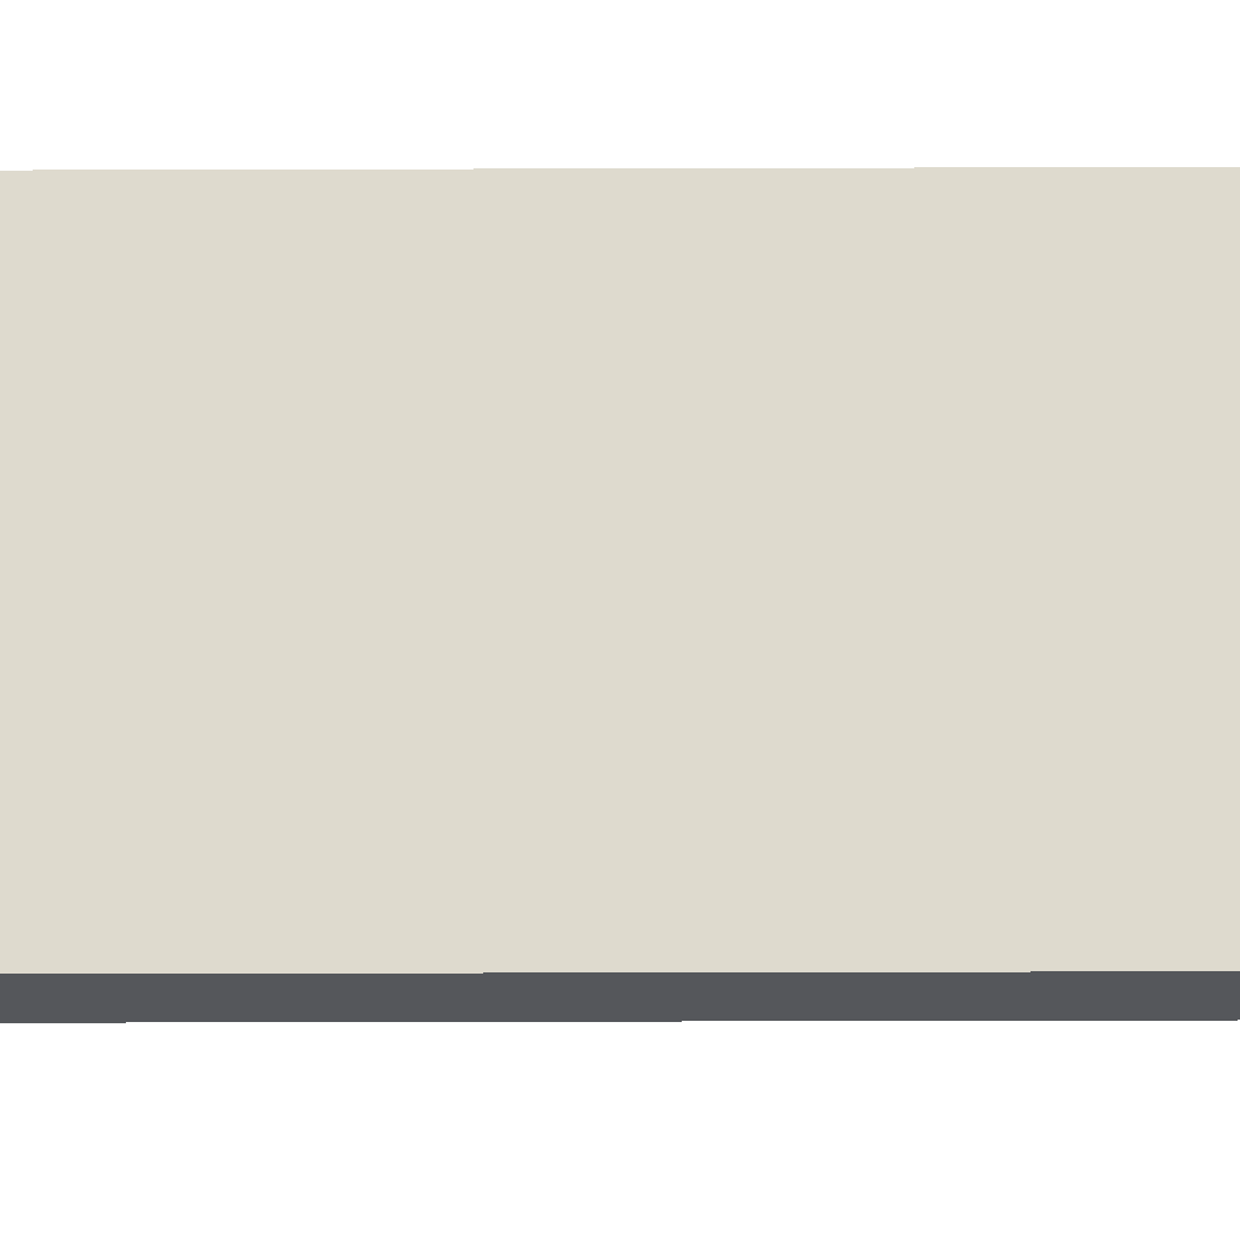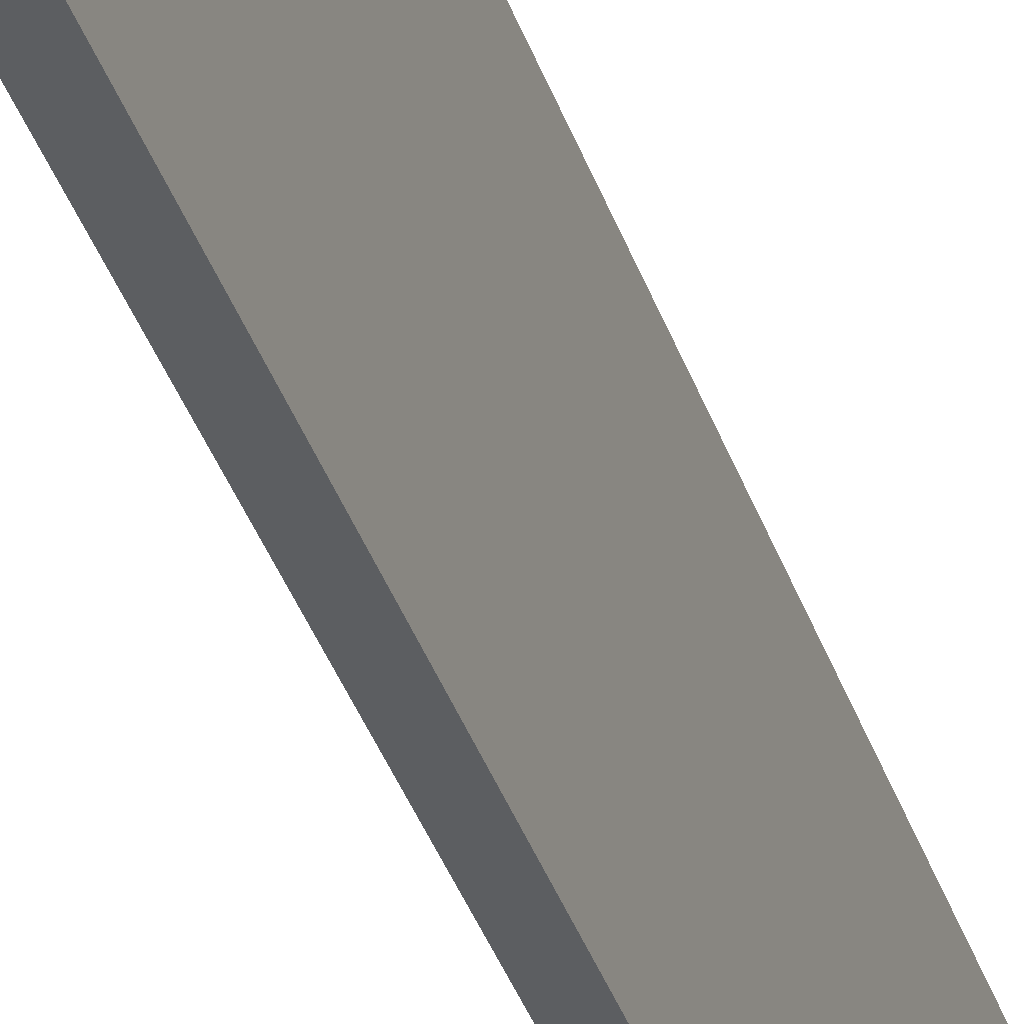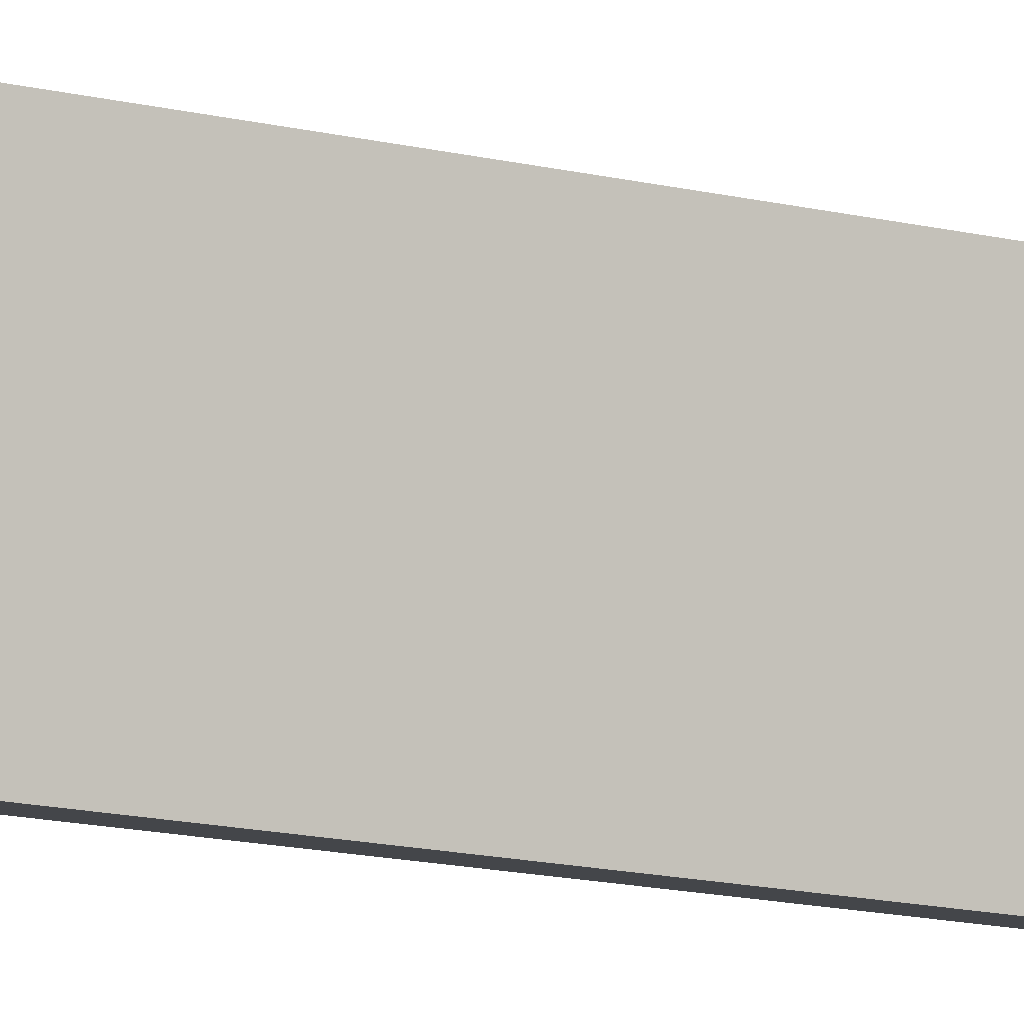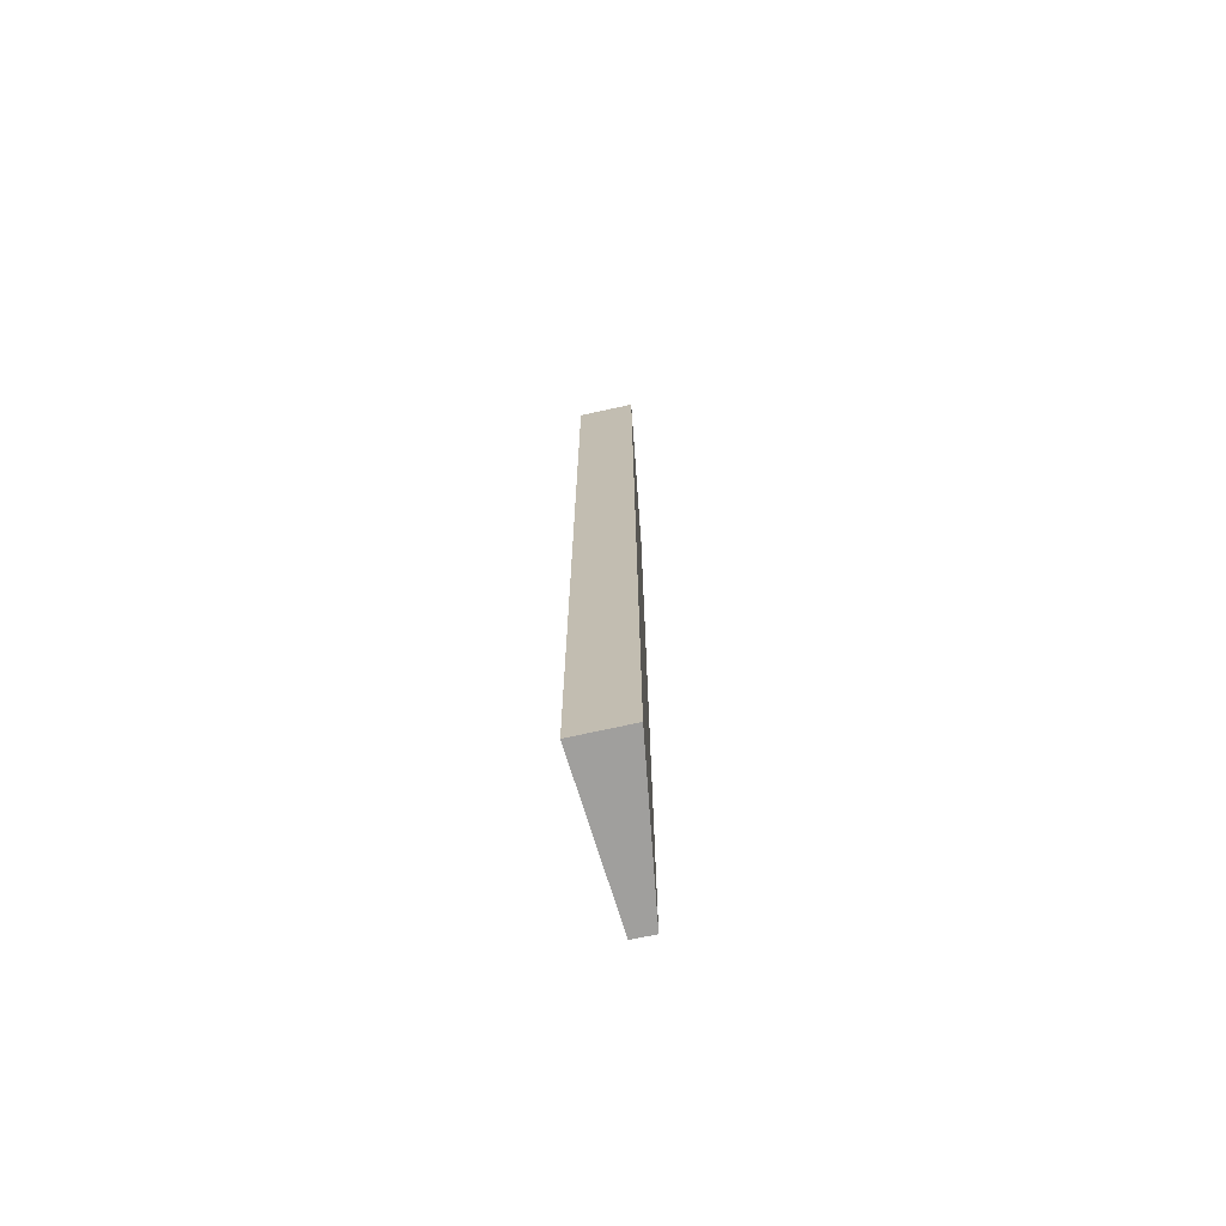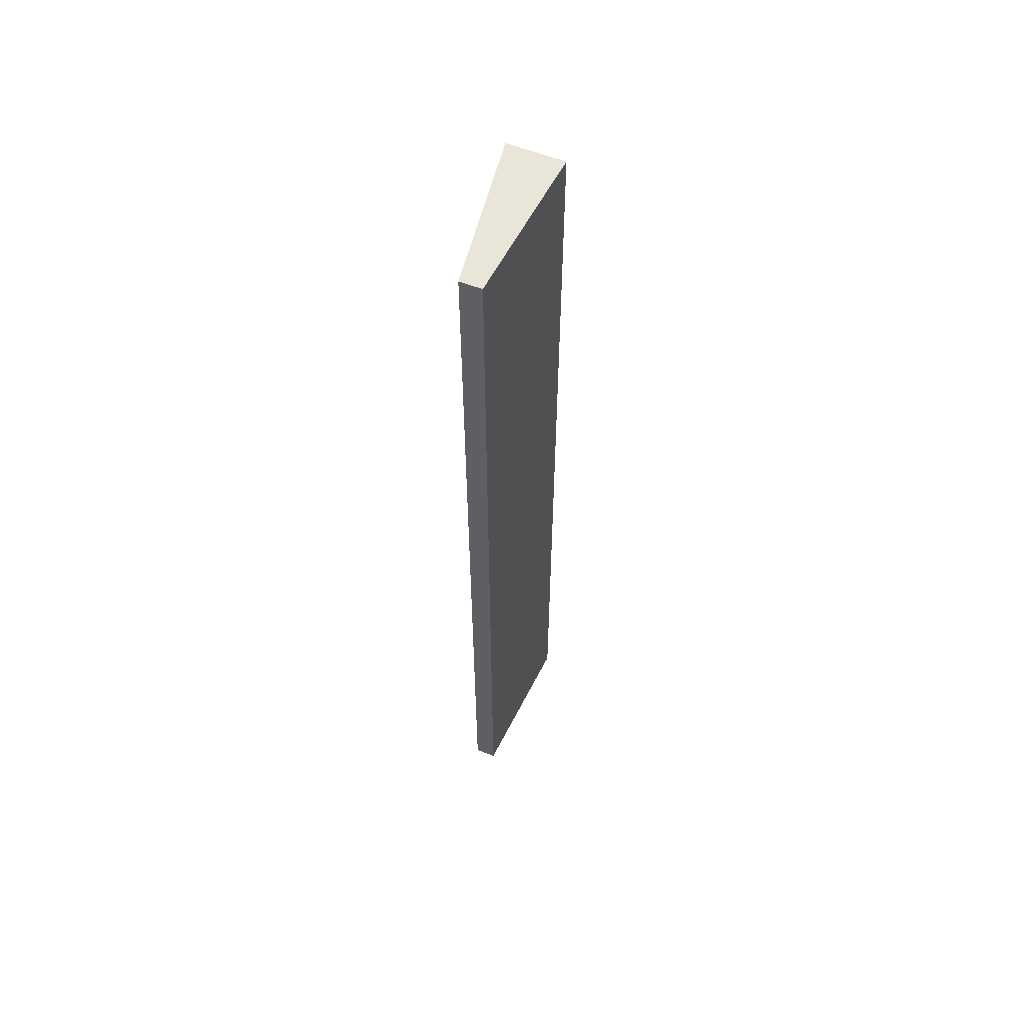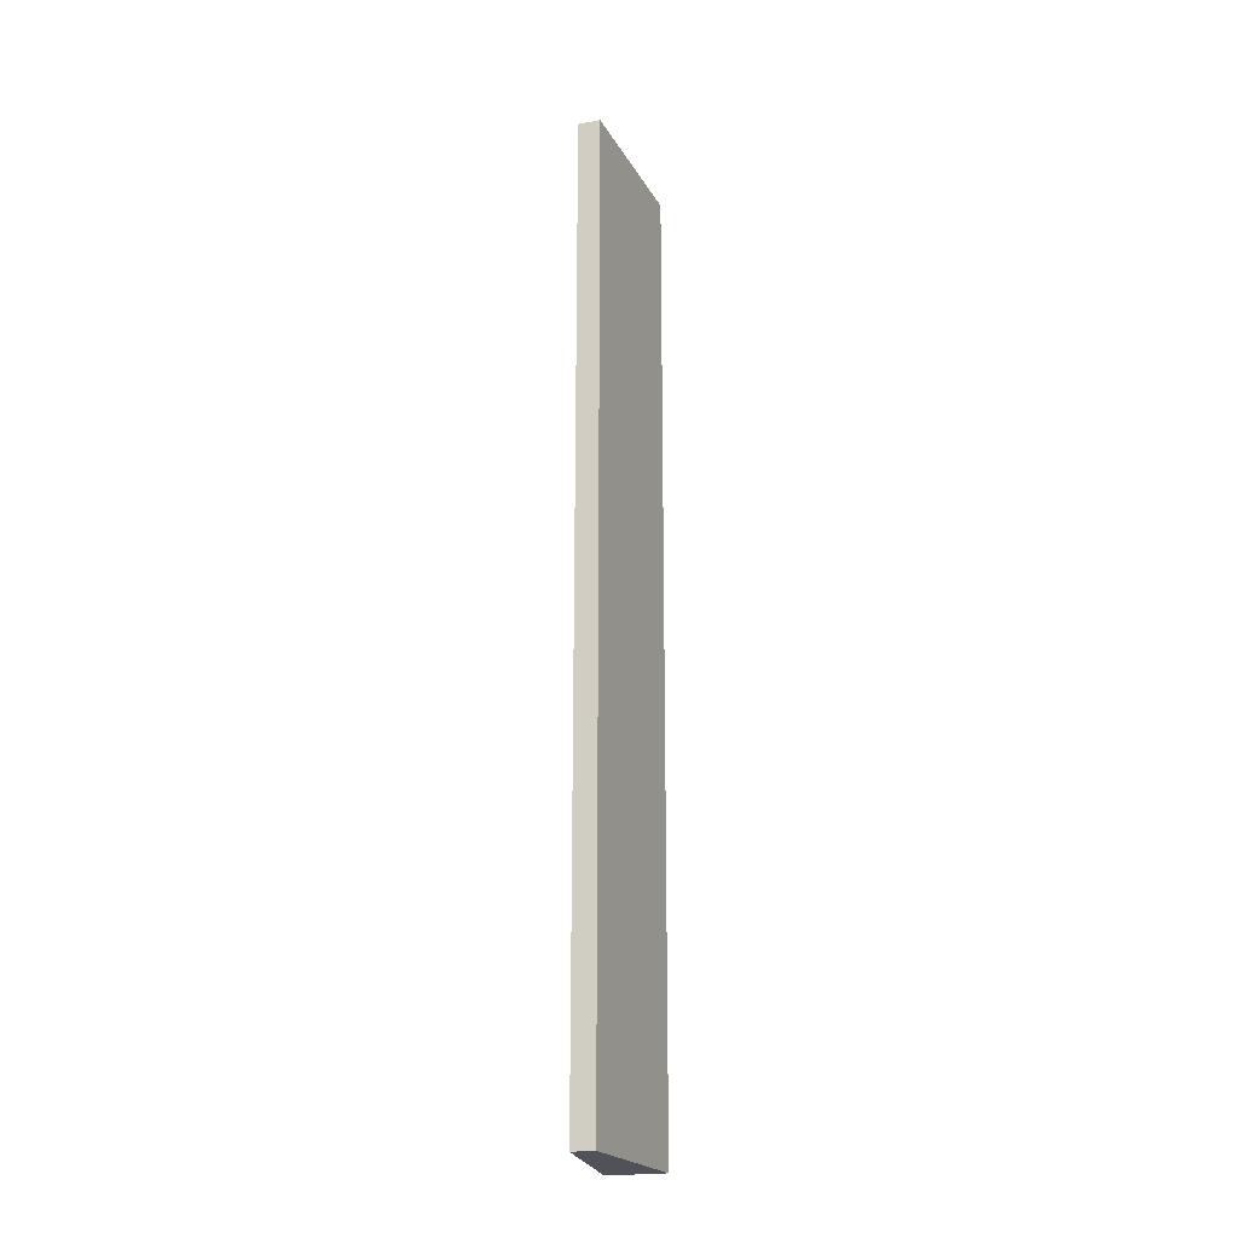
<metadata>
{"format":"obj","ext":"obj","renderer":"f3d","projection":"perspective","resolution":1024,"background":"white","views":[{"elev":-20.5,"azim":-89.6,"up":"+Y"},{"elev":-39.8,"azim":18.6,"up":"+Y"},{"elev":-15.1,"azim":62.8,"up":"+Y"},{"elev":-71.3,"azim":-174.3,"up":"+Z"},{"elev":58.3,"azim":15.5,"up":"+Z"},{"elev":-21.5,"azim":10.9,"up":"+Z"}]}
</metadata>
<code>
g pb_Mesh-67526
v 1.233 0.8739 -6
v 1.951 0.7886 -6
v 1.233 0.8739 6
v 1.951 0.7886 6
v 1.561 -1.173 -6
v 1.286 -1.143 -6
v 1.561 -1.173 6
v 1.286 -1.143 6
v 1.233 0.8739 6
v 1.951 0.7886 6
v 1.286 -1.143 6
v 1.561 -1.173 6
v 1.951 0.7886 -6
v 1.233 0.8739 -6
v 1.561 -1.173 -6
v 1.286 -1.143 -6
v 1.951 0.7886 -6
v 1.561 -1.173 6
v 1.951 0.7886 6
v 1.561 -1.173 -6
v 1.286 -1.143 6
v 1.286 -1.143 -6
v 1.233 0.8739 -6
v 1.233 0.8739 6
g pb_Mesh-67526_0
f 3 2 1
f 3 4 2
f 7 6 5
f 7 8 6
f 11 10 9
f 11 12 10
f 15 14 13
f 15 16 14
f 19 18 17
f 18 20 17
f 23 22 21
f 23 21 24

</code>
